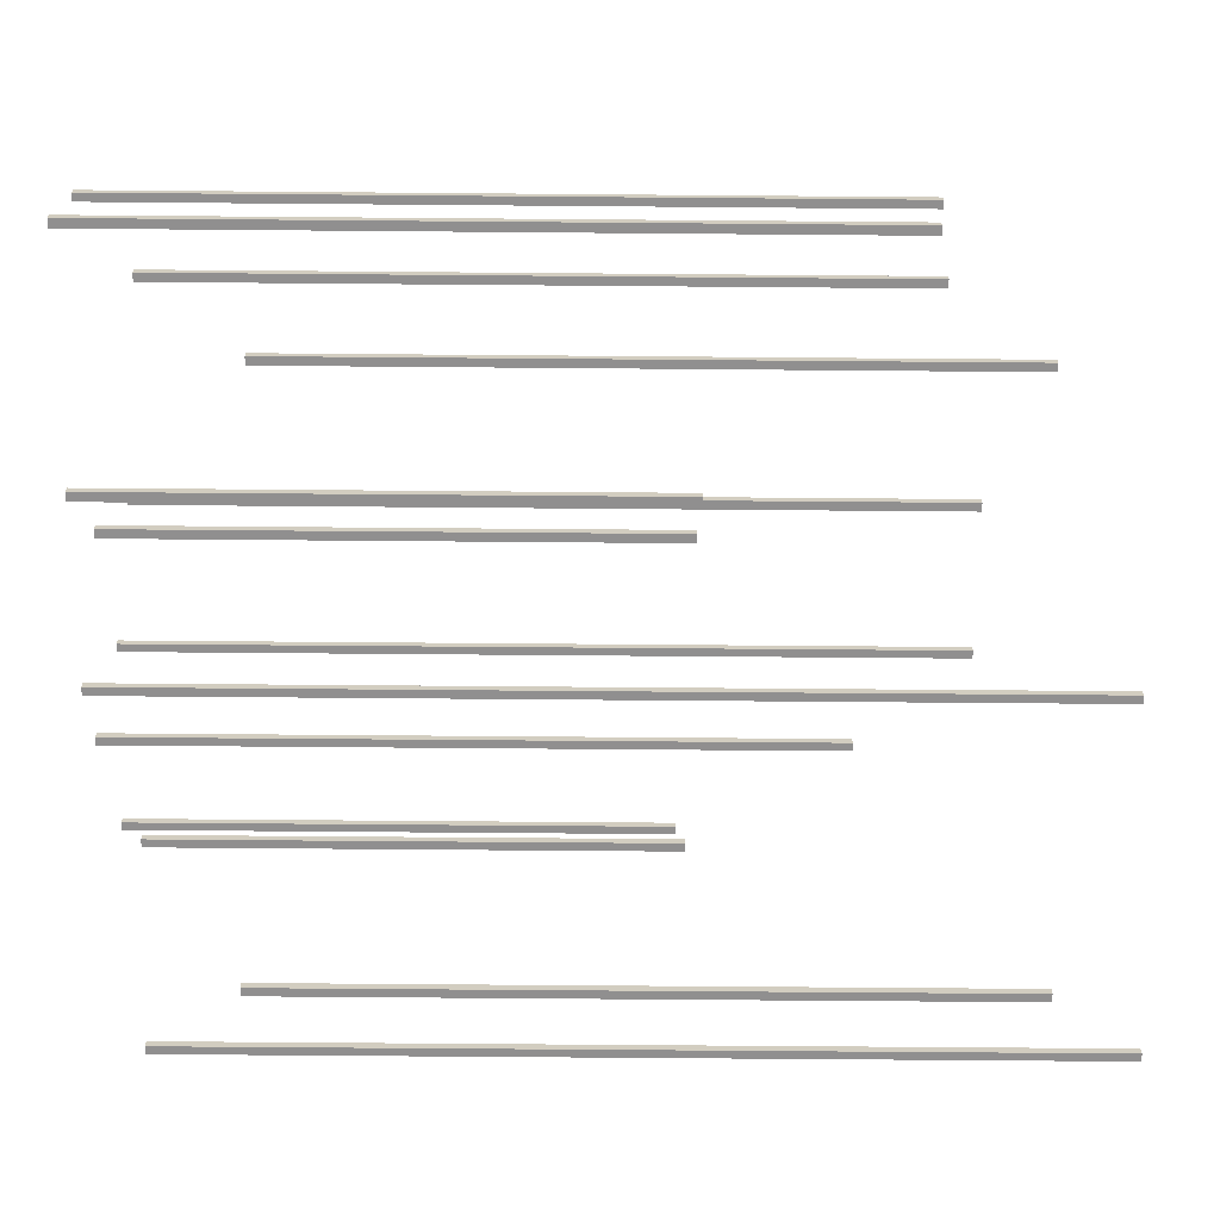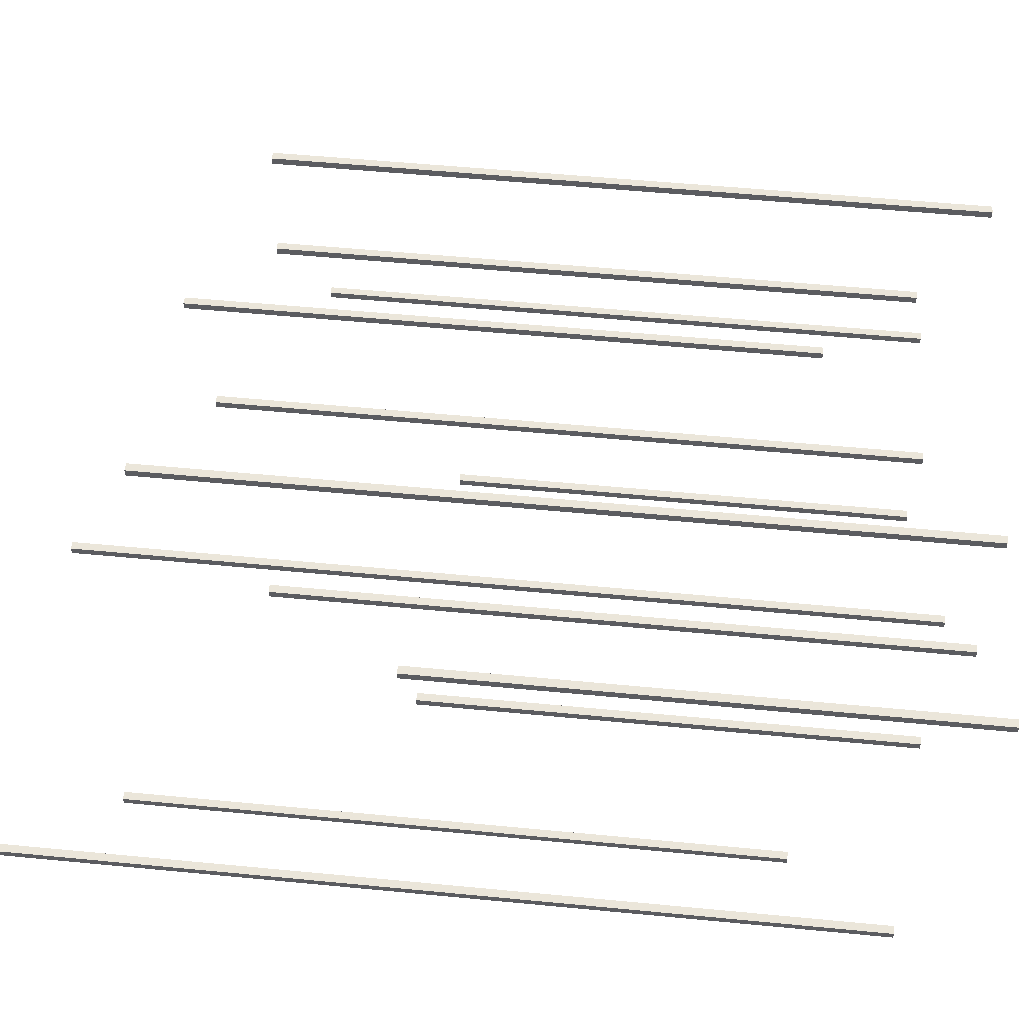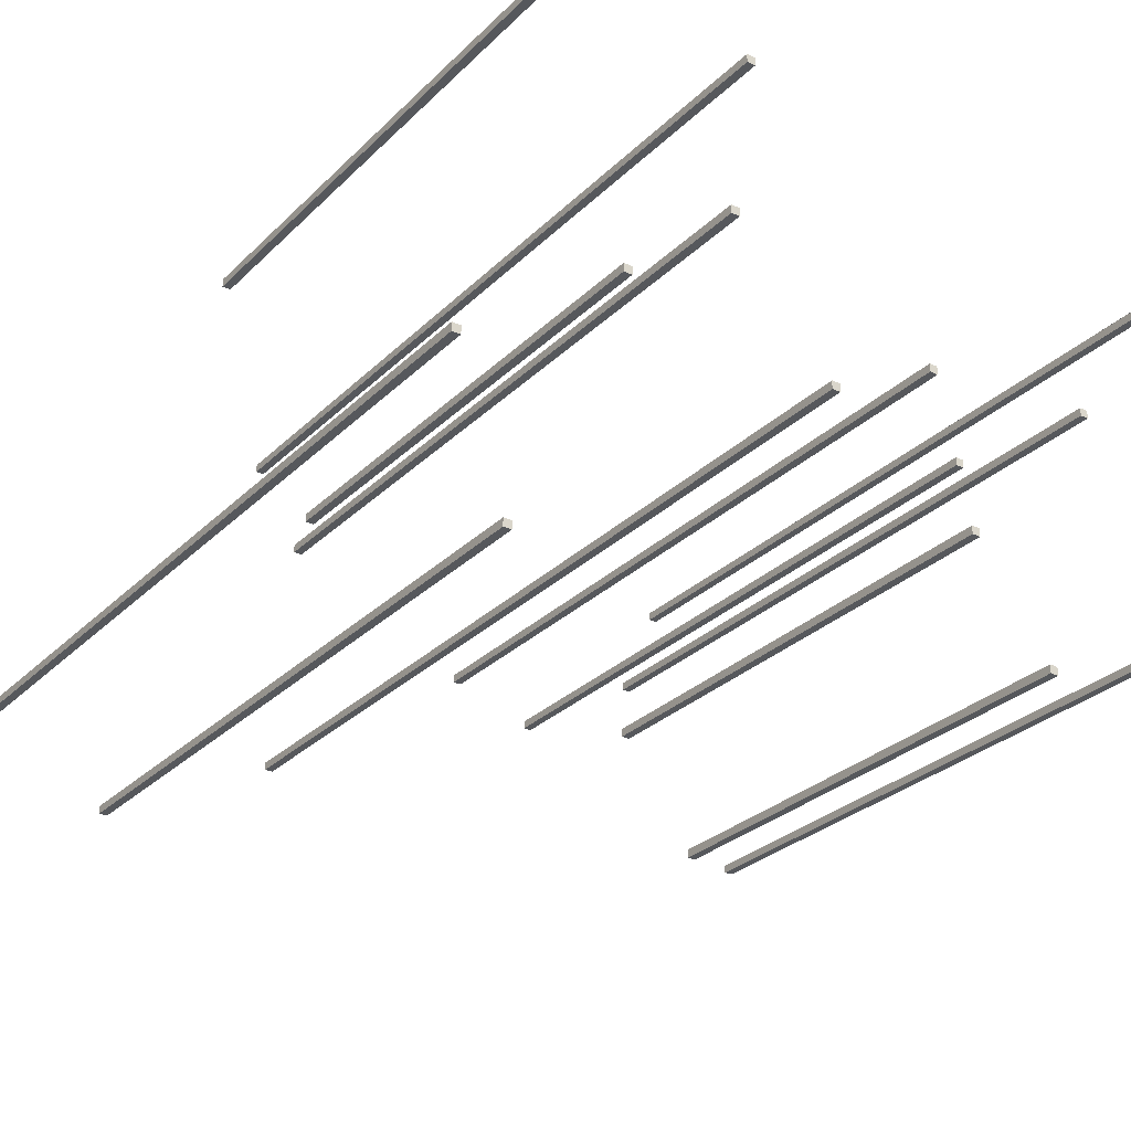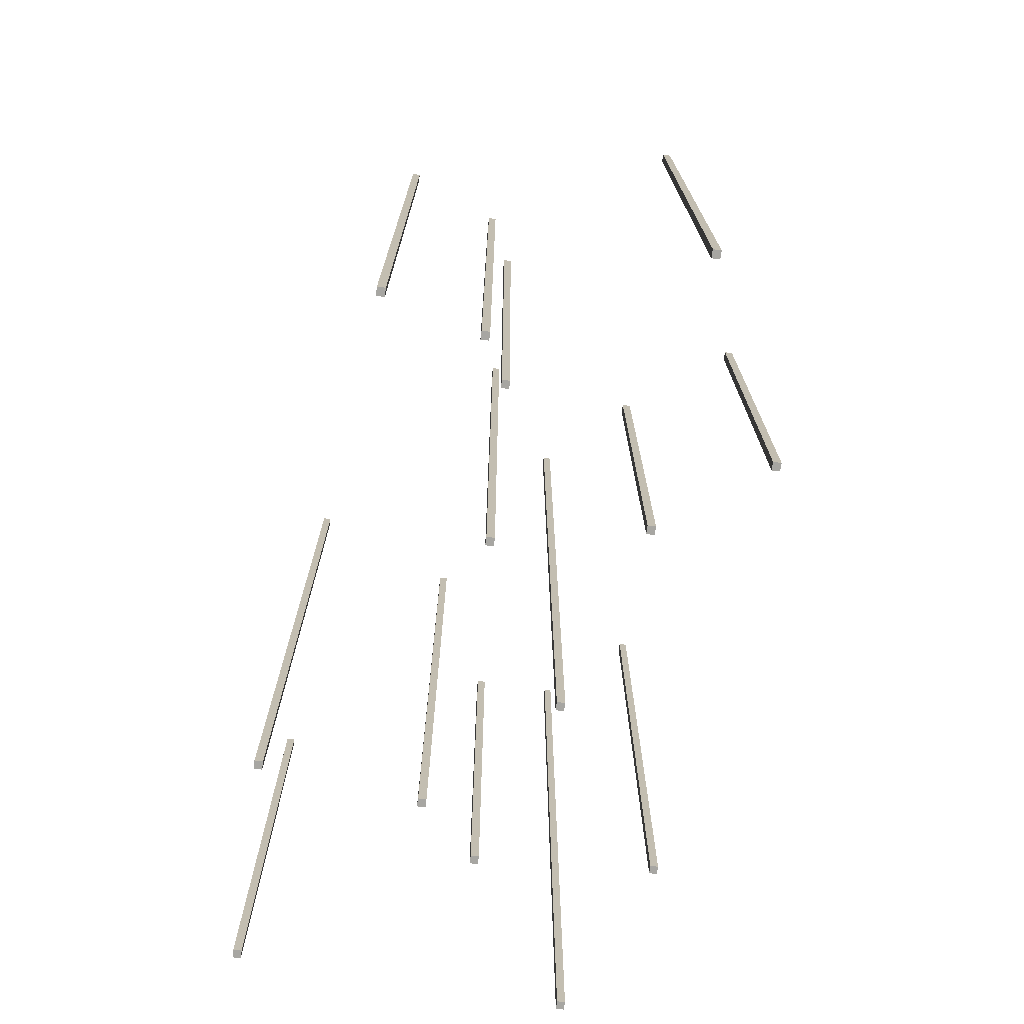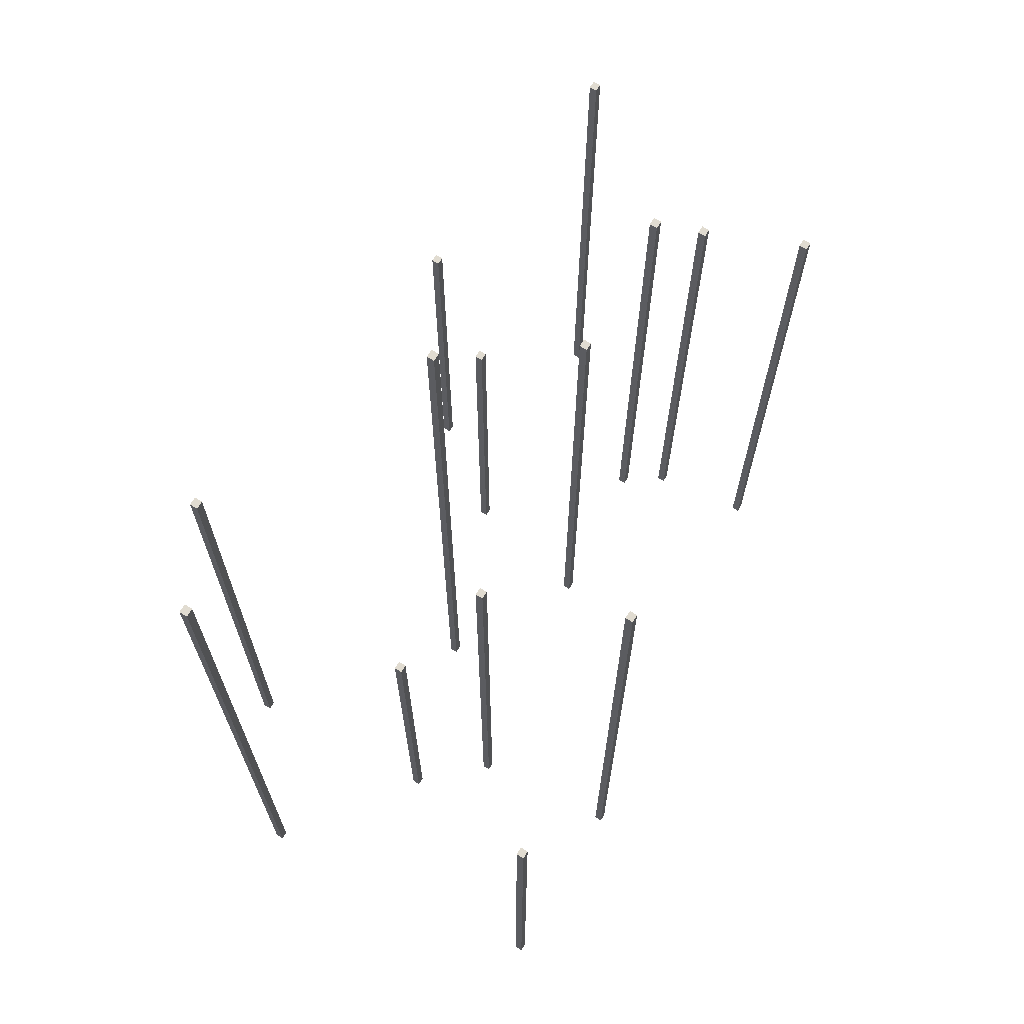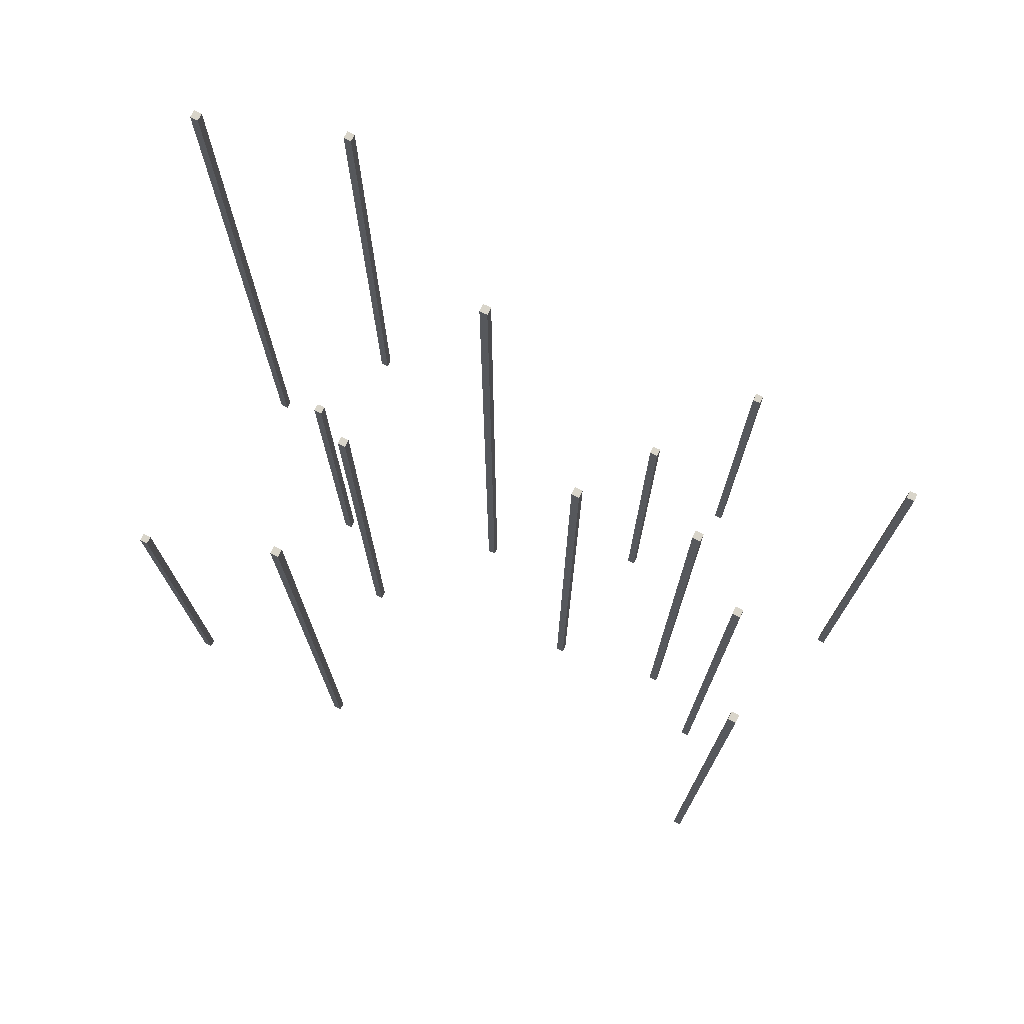
<metadata>
{"format":"obj","ext":"obj","renderer":"f3d","projection":"perspective","resolution":1024,"background":"white","views":[{"elev":-65.4,"azim":89.5,"up":"+Z"},{"elev":54.8,"azim":-84.2,"up":"+Z"},{"elev":-28.2,"azim":-35.1,"up":"+Z"},{"elev":-74.0,"azim":82.4,"up":"+Y"},{"elev":69.1,"azim":-58.2,"up":"+Y"},{"elev":74.7,"azim":26.4,"up":"+Y"}]}
</metadata>
<code>
v 1.59 1.856 2.099
v 1.59 12.63 2.099
v 1.709 1.856 2.099
v 1.709 12.63 2.099
v 1.709 1.856 2.099
v 1.709 12.63 2.099
v 1.709 1.856 1.984
v 1.709 12.63 1.984
v 1.709 1.856 1.984
v 1.709 12.63 1.984
v 1.59 1.856 1.984
v 1.59 12.63 1.984
v 1.59 1.856 1.984
v 1.59 12.63 1.984
v 1.59 1.856 2.099
v 1.59 12.63 2.099
v 1.59 1.856 2.099
v 1.709 1.856 2.099
v 1.709 1.856 1.984
v 1.59 1.856 1.984
v 1.59 12.63 2.099
v 1.709 12.63 2.099
v 1.709 12.63 1.984
v 1.59 12.63 1.984
f 18 17 20 19
f 24 21 22 23
f 1 3 4 2
f 5 7 8 6
f 9 11 12 10
f 13 15 16 14
v 2.54 2.352 -2.064
v 2.54 12.13 -2.064
v 2.658 2.352 -2.064
v 2.658 12.13 -2.064
v 2.658 2.352 -2.064
v 2.658 12.13 -2.064
v 2.658 2.352 -2.179
v 2.658 12.13 -2.179
v 2.658 2.352 -2.179
v 2.658 12.13 -2.179
v 2.54 2.352 -2.179
v 2.54 12.13 -2.179
v 2.54 2.352 -2.179
v 2.54 12.13 -2.179
v 2.54 2.352 -2.064
v 2.54 12.13 -2.064
v 2.54 2.352 -2.064
v 2.658 2.352 -2.064
v 2.658 2.352 -2.179
v 2.54 2.352 -2.179
v 2.54 12.13 -2.064
v 2.658 12.13 -2.064
v 2.658 12.13 -2.179
v 2.54 12.13 -2.179
f 42 41 44 43
f 48 45 46 47
f 25 27 28 26
f 29 31 32 30
f 33 35 36 34
f 37 39 40 38
v 0.1054 4.13 0.3283
v 0.1054 13.9 0.3283
v 0.2239 4.13 0.3283
v 0.2239 13.9 0.3283
v 0.2239 4.13 0.3283
v 0.2239 13.9 0.3283
v 0.2239 4.13 0.214
v 0.2239 13.9 0.214
v 0.2239 4.13 0.214
v 0.2239 13.9 0.214
v 0.1054 4.13 0.214
v 0.1054 13.9 0.214
v 0.1054 4.13 0.214
v 0.1054 13.9 0.214
v 0.1054 4.13 0.3283
v 0.1054 13.9 0.3283
v 0.1054 4.13 0.3283
v 0.2239 4.13 0.3283
v 0.2239 4.13 0.214
v 0.1054 4.13 0.214
v 0.1054 13.9 0.3283
v 0.2239 13.9 0.3283
v 0.2239 13.9 0.214
v 0.1054 13.9 0.214
f 66 65 68 67
f 72 69 70 71
f 49 51 52 50
f 53 55 56 54
f 57 59 60 58
f 61 63 64 62
v -1.256 2.574 -1.808
v -1.256 9.53 -1.808
v -1.137 2.574 -1.808
v -1.137 9.53 -1.808
v -1.137 2.574 -1.808
v -1.137 9.53 -1.808
v -1.137 2.574 -1.923
v -1.137 9.53 -1.923
v -1.137 2.574 -1.923
v -1.137 9.53 -1.923
v -1.256 2.574 -1.923
v -1.256 9.53 -1.923
v -1.256 2.574 -1.923
v -1.256 9.53 -1.923
v -1.256 2.574 -1.808
v -1.256 9.53 -1.808
v -1.256 2.574 -1.808
v -1.137 2.574 -1.808
v -1.137 2.574 -1.923
v -1.256 2.574 -1.923
v -1.256 9.53 -1.808
v -1.137 9.53 -1.808
v -1.137 9.53 -1.923
v -1.256 9.53 -1.923
f 90 89 92 91
f 96 93 94 95
f 73 75 76 74
f 77 79 80 78
f 81 83 84 82
f 85 87 88 86
v -6.293 2.574 -0.08731
v -6.293 9.53 -0.08731
v -6.174 2.574 -0.08731
v -6.174 9.53 -0.08731
v -6.174 2.574 -0.08731
v -6.174 9.53 -0.08731
v -6.174 2.574 -0.2017
v -6.174 9.53 -0.2017
v -6.174 2.574 -0.2017
v -6.174 9.53 -0.2017
v -6.293 2.574 -0.2017
v -6.293 9.53 -0.2017
v -6.293 2.574 -0.2017
v -6.293 9.53 -0.2017
v -6.293 2.574 -0.08731
v -6.293 9.53 -0.08731
v -6.293 2.574 -0.08731
v -6.174 2.574 -0.08731
v -6.174 2.574 -0.2017
v -6.293 2.574 -0.2017
v -6.293 9.53 -0.08731
v -6.174 9.53 -0.08731
v -6.174 9.53 -0.2017
v -6.293 9.53 -0.2017
f 114 113 116 115
f 120 117 118 119
f 97 99 100 98
f 101 103 104 102
f 105 107 108 106
f 109 111 112 110
v -0.1728 2.574 -3.316
v -0.1728 9.53 -3.316
v -0.05436 2.574 -3.316
v -0.05436 9.53 -3.316
v -0.05436 2.574 -3.316
v -0.05436 9.53 -3.316
v -0.05436 2.574 -3.431
v -0.05436 9.53 -3.431
v -0.05436 2.574 -3.431
v -0.05436 9.53 -3.431
v -0.1728 2.574 -3.431
v -0.1728 9.53 -3.431
v -0.1728 2.574 -3.431
v -0.1728 9.53 -3.431
v -0.1728 2.574 -3.316
v -0.1728 9.53 -3.316
v -0.1728 2.574 -3.316
v -0.05436 2.574 -3.316
v -0.05436 2.574 -3.431
v -0.1728 2.574 -3.431
v -0.1728 9.53 -3.316
v -0.05436 9.53 -3.316
v -0.05436 9.53 -3.431
v -0.1728 9.53 -3.431
f 138 137 140 139
f 144 141 142 143
f 121 123 124 122
f 125 127 128 126
f 129 131 132 130
f 133 135 136 134
v -1.705 2.612 0.2909
v -1.705 13.1 0.2909
v -1.587 2.612 0.2909
v -1.587 13.1 0.2909
v -1.587 2.612 0.2909
v -1.587 13.1 0.2909
v -1.587 2.612 0.1766
v -1.587 13.1 0.1766
v -1.587 2.612 0.1766
v -1.587 13.1 0.1766
v -1.705 2.612 0.1766
v -1.705 13.1 0.1766
v -1.705 2.612 0.1766
v -1.705 13.1 0.1766
v -1.705 2.612 0.2909
v -1.705 13.1 0.2909
v -1.705 2.612 0.2909
v -1.587 2.612 0.2909
v -1.587 2.612 0.1766
v -1.705 2.612 0.1766
v -1.705 13.1 0.2909
v -1.587 13.1 0.2909
v -1.587 13.1 0.1766
v -1.705 13.1 0.1766
f 162 161 164 163
f 168 165 166 167
f 145 147 148 146
f 149 151 152 150
f 153 155 156 154
f 157 159 160 158
v 1.019 2.781 0.7108
v 1.019 12.58 0.7108
v 1.137 2.781 0.7108
v 1.137 12.58 0.7108
v 1.137 2.781 0.7108
v 1.137 12.58 0.7108
v 1.137 2.781 0.5964
v 1.137 12.58 0.5964
v 1.137 2.781 0.5964
v 1.137 12.58 0.5964
v 1.019 2.781 0.5964
v 1.019 12.58 0.5964
v 1.019 2.781 0.5964
v 1.019 12.58 0.5964
v 1.019 2.781 0.7108
v 1.019 12.58 0.7108
v 1.019 2.781 0.7108
v 1.137 2.781 0.7108
v 1.137 2.781 0.5964
v 1.019 2.781 0.5964
v 1.019 12.58 0.7108
v 1.137 12.58 0.7108
v 1.137 12.58 0.5964
v 1.019 12.58 0.5964
f 186 185 188 187
f 192 189 190 191
f 169 171 172 170
f 173 175 176 174
f 177 179 180 178
f 181 183 184 182
v -8.432 2.721 -1.596
v -8.432 15.31 -1.596
v -8.314 2.721 -1.596
v -8.314 15.31 -1.596
v -8.314 2.721 -1.596
v -8.314 15.31 -1.596
v -8.314 2.721 -1.71
v -8.314 15.31 -1.71
v -8.314 2.721 -1.71
v -8.314 15.31 -1.71
v -8.432 2.721 -1.71
v -8.432 15.31 -1.71
v -8.432 2.721 -1.71
v -8.432 15.31 -1.71
v -8.432 2.721 -1.596
v -8.432 15.31 -1.596
v -8.432 2.721 -1.596
v -8.314 2.721 -1.596
v -8.314 2.721 -1.71
v -8.432 2.721 -1.71
v -8.432 15.31 -1.596
v -8.314 15.31 -1.596
v -8.314 15.31 -1.71
v -8.432 15.31 -1.71
f 210 209 212 211
f 216 213 214 215
f 193 195 196 194
f 197 199 200 198
f 201 203 204 202
f 205 207 208 206
v -7.738 1.772 2.978
v -7.738 9.495 2.978
v -7.619 1.772 2.978
v -7.619 9.495 2.978
v -7.619 1.772 2.978
v -7.619 9.495 2.978
v -7.619 1.772 2.863
v -7.619 9.495 2.863
v -7.619 1.772 2.863
v -7.619 9.495 2.863
v -7.738 1.772 2.863
v -7.738 9.495 2.863
v -7.738 1.772 2.863
v -7.738 9.495 2.863
v -7.738 1.772 2.978
v -7.738 9.495 2.978
v -7.738 1.772 2.978
v -7.619 1.772 2.978
v -7.619 1.772 2.863
v -7.738 1.772 2.863
v -7.738 9.495 2.978
v -7.619 9.495 2.978
v -7.619 9.495 2.863
v -7.738 9.495 2.863
f 234 233 236 235
f 240 237 238 239
f 217 219 220 218
f 221 223 224 222
f 225 227 228 226
f 229 231 232 230
v -4.984 1.873 2.978
v -4.984 13.48 2.978
v -4.865 1.873 2.978
v -4.865 13.48 2.978
v -4.865 1.873 2.978
v -4.865 13.48 2.978
v -4.865 1.873 2.863
v -4.865 13.48 2.863
v -4.865 1.873 2.863
v -4.865 13.48 2.863
v -4.984 1.873 2.863
v -4.984 13.48 2.863
v -4.984 1.873 2.863
v -4.984 13.48 2.863
v -4.984 1.873 2.978
v -4.984 13.48 2.978
v -4.984 1.873 2.978
v -4.865 1.873 2.978
v -4.865 1.873 2.863
v -4.984 1.873 2.863
v -4.984 13.48 2.978
v -4.865 13.48 2.978
v -4.865 13.48 2.863
v -4.984 13.48 2.863
f 258 257 260 259
f 264 261 262 263
f 241 243 244 242
f 245 247 248 246
f 249 251 252 250
f 253 255 256 254
v -6.821 4.13 -2.778
v -6.821 13.9 -2.778
v -6.702 4.13 -2.778
v -6.702 13.9 -2.778
v -6.702 4.13 -2.778
v -6.702 13.9 -2.778
v -6.702 4.13 -2.892
v -6.702 13.9 -2.892
v -6.702 4.13 -2.892
v -6.702 13.9 -2.892
v -6.821 4.13 -2.892
v -6.821 13.9 -2.892
v -6.821 4.13 -2.892
v -6.821 13.9 -2.892
v -6.821 4.13 -2.778
v -6.821 13.9 -2.778
v -6.821 4.13 -2.778
v -6.702 4.13 -2.778
v -6.702 4.13 -2.892
v -6.821 4.13 -2.892
v -6.821 13.9 -2.778
v -6.702 13.9 -2.778
v -6.702 13.9 -2.892
v -6.821 13.9 -2.892
f 282 281 284 283
f 288 285 286 287
f 265 267 268 266
f 269 271 272 270
f 273 275 276 274
f 277 279 280 278
v -5.259 1.923 0.7467
v -5.259 11.7 0.7467
v -5.141 1.923 0.7467
v -5.141 11.7 0.7467
v -5.141 1.923 0.7467
v -5.141 11.7 0.7467
v -5.141 1.923 0.6324
v -5.141 11.7 0.6324
v -5.141 1.923 0.6324
v -5.141 11.7 0.6324
v -5.259 1.923 0.6324
v -5.259 11.7 0.6324
v -5.259 1.923 0.6324
v -5.259 11.7 0.6324
v -5.259 1.923 0.7467
v -5.259 11.7 0.7467
v -5.259 1.923 0.7467
v -5.141 1.923 0.7467
v -5.141 1.923 0.6324
v -5.259 1.923 0.6324
v -5.259 11.7 0.7467
v -5.141 11.7 0.7467
v -5.141 11.7 0.6324
v -5.259 11.7 0.6324
f 306 305 308 307
f 312 309 310 311
f 289 291 292 290
f 293 295 296 294
f 297 299 300 298
f 301 303 304 302
v -3.72 2.121 -0.9264
v -3.72 15.05 -0.9264
v -3.601 2.121 -0.9264
v -3.601 15.05 -0.9264
v -3.601 2.121 -0.9264
v -3.601 15.05 -0.9264
v -3.601 2.121 -1.041
v -3.601 15.05 -1.041
v -3.601 2.121 -1.041
v -3.601 15.05 -1.041
v -3.72 2.121 -1.041
v -3.72 15.05 -1.041
v -3.72 2.121 -1.041
v -3.72 15.05 -1.041
v -3.72 2.121 -0.9264
v -3.72 15.05 -0.9264
v -3.72 2.121 -0.9264
v -3.601 2.121 -0.9264
v -3.601 2.121 -1.041
v -3.72 2.121 -1.041
v -3.72 15.05 -0.9264
v -3.601 15.05 -0.9264
v -3.601 15.05 -1.041
v -3.72 15.05 -1.041
f 330 329 332 331
f 336 333 334 335
f 313 315 316 314
f 317 319 320 318
f 321 323 324 322
f 325 327 328 326

</code>
